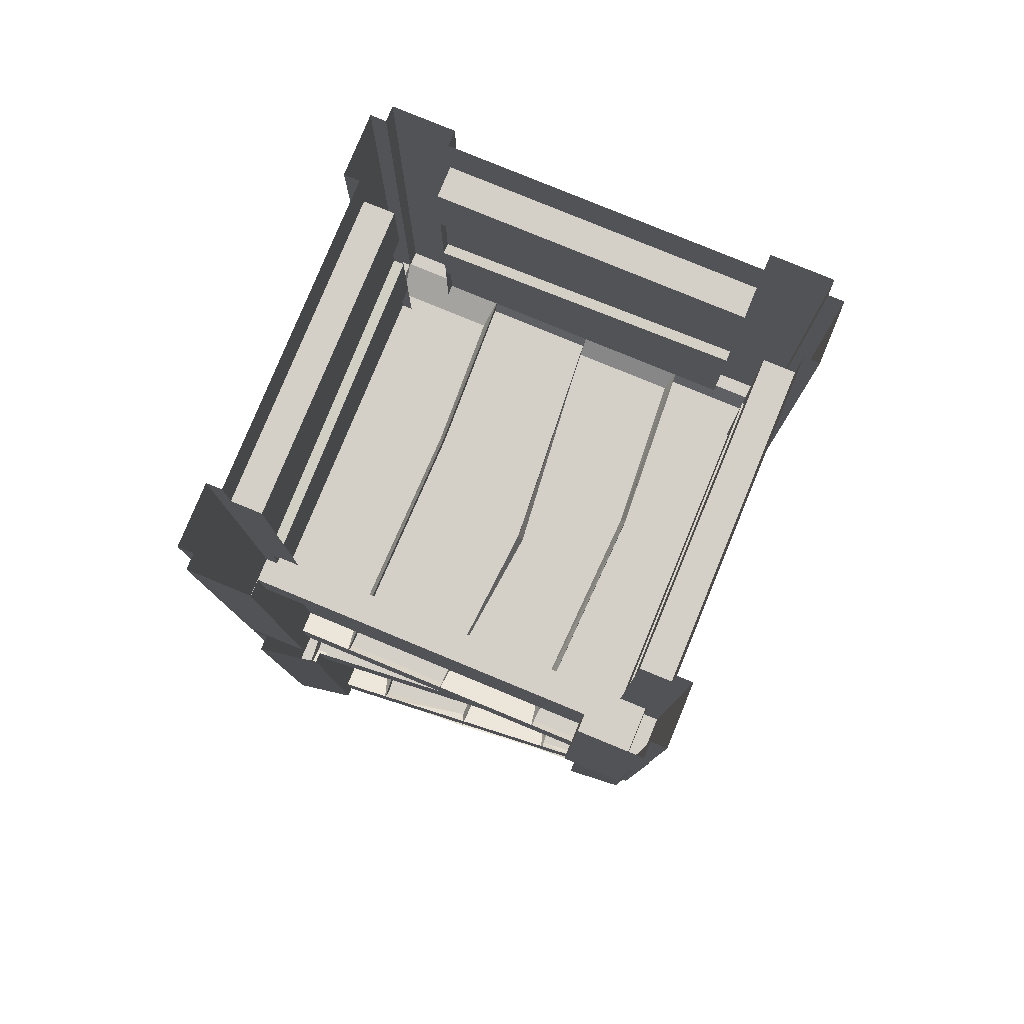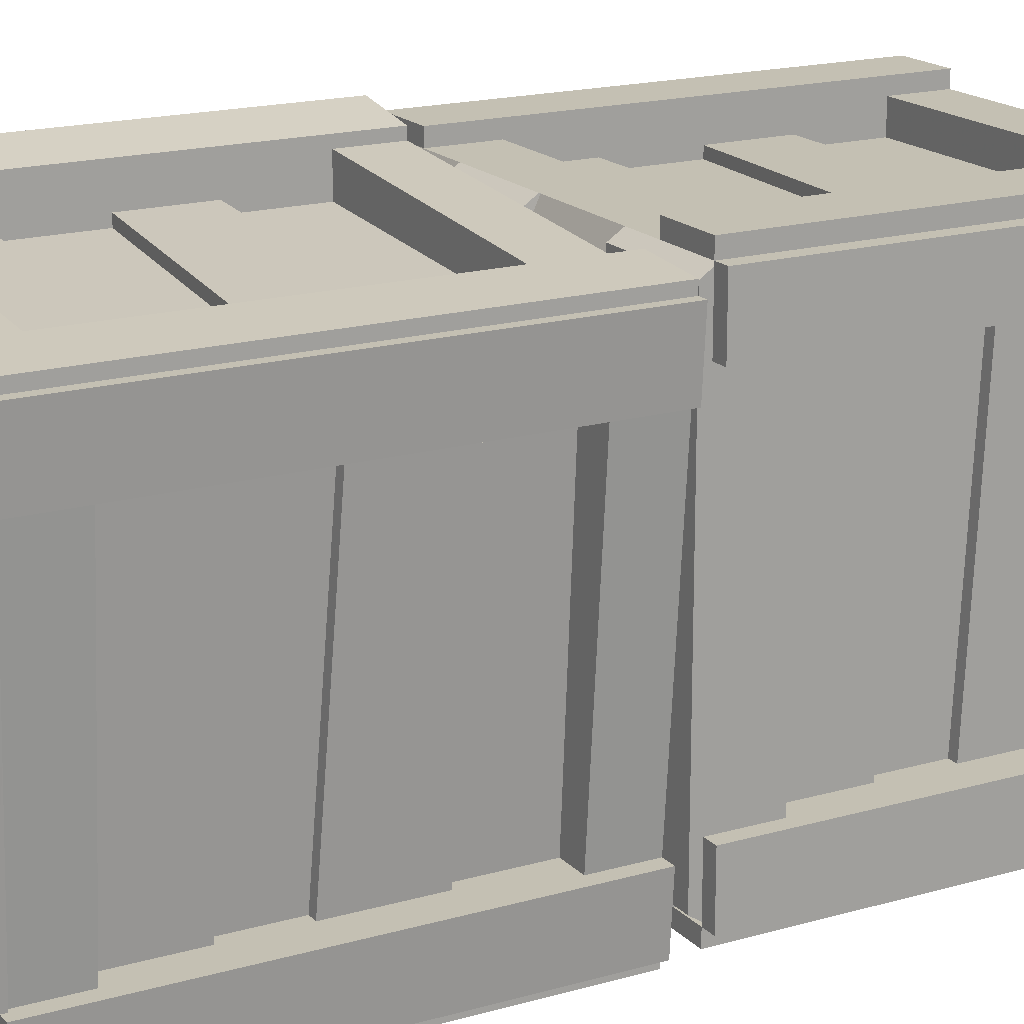
<metadata>
{"format":"obj","ext":"obj","renderer":"f3d","projection":"perspective","resolution":1024,"background":"white","views":[{"elev":79.9,"azim":22.4,"up":"+Y"},{"elev":18.0,"azim":60.9,"up":"+Z"}]}
</metadata>
<code>
v -0.1562 -0.6641 -0.07031
v -0.1641 -0.6641 0.3281
v -0.1719 -0.6875 0.2812
v -0.1641 -0.6875 -0.07031
v -0.1641 -0.6641 -0.3281
v -0.1641 -0.6875 -0.3125
v -0.1562 -0.6875 -0.07031
v -0.1641 -0.6875 0.3125
v 0 -0.6875 0.3125
v 0 -0.6641 0.3281
v 0.02344 -0.6641 0.03906
v 0.03125 -0.6875 0.03906
v 0 -0.6875 0.2812
v 0.1641 -0.6641 0.3281
v 0.1562 -0.6875 0.2812
v 0.1797 -0.6641 -0.05469
v 0.1797 -0.6875 -0.05469
v 0.1641 -0.6875 0.3125
v 0.3281 -0.6641 0.3281
v 0.3281 -0.6875 0.3125
v 0.3281 -0.6875 0
v 0.3281 -0.6641 0
v 0.3281 -0.6875 -0.3125
v 0.3281 -0.6641 -0.3281
v 0.1562 -0.6875 -0.3125
v 0.1641 -0.6641 -0.3281
v 0.1719 -0.6875 -0.05469
v 0.1562 -0.6875 -0.2969
v 0 -0.6875 -0.2969
v 0 -0.6641 -0.3281
v 0.02344 -0.6875 0.03906
v 0 -0.6875 -0.3125
v -0.3281 -0.6641 -0.3281
v -0.3203 -0.6875 -0.2812
v -0.3203 -0.6875 0
v -0.3281 -0.6641 0
v -0.3203 -0.6875 0.2812
v -0.3281 -0.6641 0.3281
v -0.1719 -0.6875 -0.2812
v 0.3281 -0.08594 -0.2344
v 0.2812 -0.08594 -0.2344
v 0.3281 -0.5781 -0.2344
v 0.3516 -0.5781 -0.2344
v 0.3516 -0.08594 -0.2344
v 0.3516 0 -0.2344
v 0.3281 0 -0.2344
v 0.3281 0 0.2344
v 0.3281 -0.08594 0.2344
v 0.2812 -0.08594 0.2344
v 0.2812 -0.2109 -0.2344
v 0.2812 -0.2109 0.2344
v 0.3281 -0.5781 0.2344
v 0.2812 -0.5781 0.2344
v 0.3516 0 0.3281
v 0.3516 -0.6719 0.3281
v 0.3516 -0.5781 0.2344
v 0.3516 -0.08594 0.2344
v 0.3516 0 0.2344
v 0.3281 -0.6719 0.2344
v 0.3281 -0.6719 -0.2344
v 0.3516 -0.6719 -0.2344
v 0.3516 -0.6719 -0.3281
v 0.3516 0 -0.3281
v 0.3516 -0.6719 0.2344
v 0.3281 -0.6719 0.3281
v 0.3281 0 0.3281
v 0.3281 0 0.3516
v 0.3281 -0.6719 0.3516
v 0.2344 -0.6719 0.3281
v 0.2344 -0.6719 0.3516
v 0.2344 -0.5781 0.3281
v -0.2344 -0.6719 0.3281
v -0.2344 -0.5781 0.3281
v -0.2344 -0.5781 0.3516
v -0.2344 -0.6719 0.3516
v -0.3281 -0.6719 0.3516
v -0.3281 -0.6719 0.3281
v -0.3281 0 0.3516
v -0.3281 0 0.3281
v -0.3516 0 0.3281
v -0.3516 -0.6719 0.3281
v -0.3281 -0.6719 0.2344
v -0.3516 -0.6719 0.2344
v -0.3281 -0.5781 0.2344
v -0.3281 -0.6719 -0.2344
v -0.3281 -0.5781 -0.2344
v -0.3516 -0.5781 -0.2344
v -0.3516 -0.6719 -0.2344
v -0.3516 -0.6719 -0.3281
v -0.3281 -0.6719 -0.3281
v -0.3516 0 -0.3281
v -0.3281 0 -0.3281
v -0.3281 0 -0.3516
v -0.3281 -0.6719 -0.3516
v -0.2344 -0.6719 -0.3281
v -0.2344 -0.6719 -0.3516
v -0.2344 -0.5781 -0.3281
v 0.2344 -0.6719 -0.3281
v 0.2344 -0.5781 -0.3281
v 0.2344 -0.5781 -0.3516
v 0.2344 -0.6719 -0.3516
v 0.3281 -0.6719 -0.3516
v 0.3281 -0.6719 -0.3281
v 0.3281 0 -0.3516
v 0.3281 0 -0.3281
v 0.2969 -0.2109 0.2344
v 0.2969 -0.3281 0.2344
v 0.2969 -0.3516 -0.2344
v 0.2969 -0.2109 -0.2344
v 0.2969 -0.5781 -0.2344
v 0.2969 -0.4531 -0.2344
v 0.2969 -0.4609 0.2344
v 0.2969 -0.5781 0.2344
v 0.2812 -0.3281 0.2344
v 0.2812 -0.4609 0.2344
v 0.2812 -0.4531 -0.2344
v 0.2812 -0.3516 -0.2344
v 0.2812 -0.5781 -0.2344
v 0.2344 -0.08594 0.3281
v 0.2344 -0.08594 0.2812
v 0.2344 -0.5781 0.3516
v 0.2344 -0.08594 0.3516
v 0.2344 0 0.3516
v 0.2344 0 0.3281
v -0.2344 0 0.3281
v -0.2344 -0.08594 0.3281
v -0.2344 -0.08594 0.2812
v 0.2344 -0.2109 0.2812
v -0.2344 -0.2109 0.2812
v -0.2344 -0.5781 0.2812
v -0.2344 -0.08594 0.3516
v -0.2344 0 0.3516
v -0.2344 -0.2109 0.2969
v -0.2344 -0.3281 0.2969
v 0.2344 -0.3516 0.2969
v 0.2344 -0.2109 0.2969
v 0.2344 -0.5781 0.2969
v 0.2344 -0.4531 0.2969
v -0.2344 -0.4609 0.2969
v -0.2344 -0.5781 0.2969
v -0.2344 -0.3281 0.2812
v -0.2344 -0.4609 0.2812
v 0.2344 -0.4531 0.2812
v 0.2344 -0.3516 0.2812
v 0.2344 -0.5781 0.2812
v -0.3281 -0.08594 0.2344
v -0.2812 -0.08594 0.2344
v -0.3516 -0.5781 0.2344
v -0.3516 -0.08594 0.2344
v -0.3516 0 0.2344
v -0.3281 0 0.2344
v -0.3281 0 -0.2344
v -0.3281 -0.08594 -0.2344
v -0.2812 -0.08594 -0.2344
v -0.2812 -0.2109 0.2344
v -0.2812 -0.2109 -0.2344
v -0.2812 -0.5781 -0.2344
v -0.3516 -0.08594 -0.2344
v -0.3516 0 -0.2344
v -0.2969 -0.2109 -0.2344
v -0.2969 -0.3281 -0.2344
v -0.2969 -0.3516 0.2344
v -0.2969 -0.2109 0.2344
v -0.2969 -0.5781 0.2344
v -0.2969 -0.4531 0.2344
v -0.2969 -0.4609 -0.2344
v -0.2969 -0.5781 -0.2344
v -0.2812 -0.3281 -0.2344
v -0.2812 -0.4609 -0.2344
v -0.2812 -0.4531 0.2344
v -0.2812 -0.3516 0.2344
v -0.2812 -0.5781 0.2344
v 0.2344 -0.08594 -0.3516
v 0.2344 0 -0.3516
v 0.2344 0 -0.3281
v 0.2344 -0.08594 -0.3281
v -0.2344 -0.08594 -0.3281
v -0.2344 0 -0.3281
v -0.2344 0 -0.3516
v -0.2344 -0.08594 -0.3516
v -0.2344 -0.5781 -0.3516
v -0.2344 -0.08594 -0.2812
v -0.2344 -0.5781 -0.2812
v 0.2344 -0.2109 -0.2969
v 0.2344 -0.3281 -0.2969
v -0.2344 -0.3516 -0.2969
v -0.2344 -0.2109 -0.2969
v -0.2344 -0.5781 -0.2969
v -0.2344 -0.4531 -0.2969
v 0.2344 -0.4609 -0.2969
v 0.2344 -0.5781 -0.2969
v 0.2344 -0.3281 -0.2812
v 0.2344 -0.4609 -0.2812
v -0.2344 -0.4531 -0.2812
v -0.2344 -0.3516 -0.2812
v -0.2344 -0.2109 -0.2812
v 0.2344 -0.08594 -0.2812
v 0.2344 -0.2109 -0.2812
v 0.2344 -0.5781 -0.2812
v -0.1641 -1.367 -0.0625
v -0.1406 -1.367 0.3359
v -0.1562 -1.391 0.2891
v -0.1641 -1.391 -0.05469
v -0.1875 -1.367 -0.3203
v -0.1875 -1.391 -0.3047
v -0.1641 -1.391 -0.0625
v -0.1406 -1.391 0.3203
v 0.01562 -1.391 0.3047
v 0.02344 -1.367 0.3281
v 0.02344 -1.367 0.03125
v 0.03125 -1.391 0.03125
v 0.01562 -1.391 0.2812
v 0.1875 -1.367 0.3125
v 0.1719 -1.391 0.2656
v 0.1719 -1.367 -0.07031
v 0.1719 -1.391 -0.07031
v 0.1797 -1.391 0.2969
v 0.3516 -1.367 0.3047
v 0.3516 -1.391 0.2812
v 0.3281 -1.391 -0.02344
v 0.3281 -1.367 -0.02344
v 0.3047 -1.391 -0.3359
v 0.3047 -1.367 -0.3516
v 0.125 -1.391 -0.3281
v 0.1328 -1.367 -0.3438
v 0.1641 -1.391 -0.07031
v 0.1328 -1.391 -0.3047
v -0.02344 -1.391 -0.2969
v -0.02344 -1.367 -0.3281
v 0.02344 -1.391 0.03125
v -0.02344 -1.391 -0.3125
v -0.3594 -1.367 -0.3047
v -0.3438 -1.391 -0.2578
v -0.3203 -1.391 0.02344
v -0.3281 -1.367 0.02344
v -0.3047 -1.391 0.2969
v -0.3047 -1.367 0.3516
v -0.1953 -1.391 -0.2734
v 0.3047 -0.7891 -0.2578
v 0.2578 -0.7891 -0.2578
v 0.3047 -1.281 -0.2578
v 0.3281 -1.281 -0.2578
v 0.3281 -0.7891 -0.2578
v 0.3281 -0.7031 -0.2578
v 0.3047 -0.7031 -0.2578
v 0.3438 -0.7031 0.2031
v 0.3438 -0.7891 0.2031
v 0.2891 -0.7891 0.2109
v 0.2578 -0.9141 -0.2578
v 0.2891 -0.9141 0.2109
v 0.3438 -1.281 0.2031
v 0.2891 -1.281 0.2109
v 0.3672 -0.7031 0.3047
v 0.3672 -1.375 0.3047
v 0.3594 -1.281 0.2031
v 0.3594 -0.7891 0.2031
v 0.3594 -0.7031 0.2031
v 0.3438 -1.375 0.2031
v 0.3047 -1.375 -0.2578
v 0.3281 -1.375 -0.2578
v 0.3203 -1.375 -0.3594
v 0.3203 -0.7031 -0.3594
v 0.3594 -1.375 0.2031
v 0.3516 -1.375 0.3047
v 0.3516 -0.7031 0.3047
v 0.3516 -0.7031 0.3203
v 0.3516 -1.375 0.3203
v 0.2578 -1.375 0.3047
v 0.2578 -1.375 0.3281
v 0.2578 -1.281 0.3047
v -0.2109 -1.375 0.3438
v -0.2109 -1.281 0.3438
v -0.2109 -1.281 0.3594
v -0.2109 -1.375 0.3594
v -0.3047 -1.375 0.375
v -0.3047 -1.375 0.3516
v -0.3047 -0.7031 0.375
v -0.3047 -0.7031 0.3516
v -0.3281 -0.7031 0.3516
v -0.3281 -1.375 0.3516
v -0.3125 -1.375 0.2578
v -0.3281 -1.375 0.2578
v -0.3125 -1.281 0.2578
v -0.3516 -1.375 -0.2109
v -0.3516 -1.281 -0.2109
v -0.3672 -1.281 -0.2109
v -0.3672 -1.375 -0.2109
v -0.375 -1.375 -0.3047
v -0.3594 -1.375 -0.3047
v -0.375 -0.7031 -0.3047
v -0.3594 -0.7031 -0.3047
v -0.3594 -0.7031 -0.3281
v -0.3594 -1.375 -0.3281
v -0.2578 -1.375 -0.3125
v -0.2578 -1.375 -0.3281
v -0.2578 -1.281 -0.3125
v 0.2031 -1.375 -0.3516
v 0.2031 -1.281 -0.3516
v 0.2031 -1.281 -0.3672
v 0.2031 -1.375 -0.3672
v 0.3047 -1.375 -0.375
v 0.3047 -1.375 -0.3516
v 0.3047 -0.7031 -0.375
v 0.3047 -0.7031 -0.3516
v 0.3047 -0.9141 0.2109
v 0.3047 -1.031 0.2109
v 0.2734 -1.055 -0.2578
v 0.2734 -0.9141 -0.2578
v 0.2734 -1.281 -0.2578
v 0.2734 -1.156 -0.2578
v 0.3047 -1.164 0.2109
v 0.3047 -1.281 0.2109
v 0.2891 -1.031 0.2109
v 0.2891 -1.164 0.2109
v 0.2578 -1.156 -0.2578
v 0.2578 -1.055 -0.2578
v 0.2578 -1.281 -0.2578
v 0.2578 -0.7891 0.3047
v 0.25 -0.7891 0.2578
v 0.2578 -1.281 0.3281
v 0.2578 -0.7891 0.3281
v 0.2578 -0.7031 0.3281
v 0.2578 -0.7031 0.3047
v -0.2109 -0.7031 0.3438
v -0.2109 -0.7891 0.3438
v -0.2109 -0.7891 0.2891
v 0.25 -0.9141 0.2578
v -0.2109 -0.9141 0.2891
v -0.2109 -1.281 0.2891
v -0.2109 -0.7891 0.3594
v -0.2109 -0.7031 0.3594
v -0.2109 -0.9141 0.3047
v -0.2109 -1.031 0.3047
v 0.25 -1.055 0.2734
v 0.25 -0.9141 0.2734
v 0.25 -1.281 0.2734
v 0.25 -1.156 0.2734
v -0.2109 -1.164 0.3047
v -0.2109 -1.281 0.3047
v -0.2109 -1.031 0.2891
v -0.2109 -1.164 0.2891
v 0.25 -1.156 0.2578
v 0.25 -1.055 0.2578
v 0.25 -1.281 0.2578
v -0.3125 -0.7891 0.2578
v -0.2578 -0.7891 0.25
v -0.3281 -1.281 0.2578
v -0.3281 -0.7891 0.2578
v -0.3281 -0.7031 0.2578
v -0.3125 -0.7031 0.2578
v -0.3516 -0.7031 -0.2109
v -0.3516 -0.7891 -0.2109
v -0.2969 -0.7891 -0.2109
v -0.2578 -0.9141 0.25
v -0.2969 -0.9141 -0.2109
v -0.2969 -1.281 -0.2109
v -0.3672 -0.7891 -0.2109
v -0.3672 -0.7031 -0.2109
v -0.3125 -0.9141 -0.2109
v -0.3125 -1.031 -0.2109
v -0.2812 -1.055 0.25
v -0.2812 -0.9141 0.25
v -0.2812 -1.281 0.25
v -0.2812 -1.156 0.25
v -0.3125 -1.164 -0.2109
v -0.3125 -1.281 -0.2109
v -0.2969 -1.031 -0.2109
v -0.2969 -1.164 -0.2109
v -0.2578 -1.156 0.25
v -0.2578 -1.055 0.25
v -0.2578 -1.281 0.25
v 0.2031 -0.7891 -0.3672
v 0.2031 -0.7031 -0.3672
v 0.2031 -0.7031 -0.3516
v 0.2031 -0.7891 -0.3516
v -0.2578 -0.7891 -0.3125
v -0.2578 -0.7031 -0.3125
v -0.2578 -0.7031 -0.3281
v -0.2578 -0.7891 -0.3281
v -0.2578 -1.281 -0.3281
v -0.2578 -0.7891 -0.2578
v -0.2578 -1.281 -0.2578
v 0.2109 -0.9141 -0.3125
v 0.2109 -1.031 -0.3125
v -0.2578 -1.055 -0.2812
v -0.2578 -0.9141 -0.2812
v -0.2578 -1.281 -0.2812
v -0.2578 -1.156 -0.2812
v 0.2109 -1.164 -0.3125
v 0.2109 -1.281 -0.3125
v 0.2109 -1.031 -0.2969
v 0.2109 -1.164 -0.2969
v -0.2578 -1.156 -0.2578
v -0.2578 -1.055 -0.2578
v -0.2578 -0.9141 -0.2578
v 0.2109 -0.7891 -0.2969
v 0.2109 -0.9141 -0.2969
v 0.2109 -1.281 -0.2969
f 1 2 3
f 1 3 4
f 1 4 5
f 1 5 6
f 1 6 7
f 1 7 2
f 2 7 8
f 10 9 11
f 10 11 12
f 10 12 13
f 14 15 16
f 14 16 17
f 14 17 18
f 19 20 21
f 19 21 22
f 22 21 23
f 22 23 24
f 26 25 16
f 26 16 27
f 26 27 28
f 30 29 11
f 30 11 31
f 30 31 32
f 9 31 11
f 33 34 35
f 33 35 36
f 36 35 37
f 36 37 38
f 4 39 5
f 25 17 16
f 29 12 11
f 15 27 16
f 200 201 202
f 200 202 203
f 200 203 204
f 200 204 205
f 200 205 206
f 200 206 201
f 201 206 207
f 209 208 210
f 209 210 211
f 209 211 212
f 213 214 215
f 213 215 216
f 213 216 217
f 218 219 220
f 218 220 221
f 221 220 222
f 221 222 223
f 225 224 215
f 225 215 226
f 225 226 227
f 229 228 210
f 229 210 230
f 229 230 231
f 208 230 210
f 232 233 234
f 232 234 235
f 235 234 236
f 235 236 237
f 203 238 204
f 224 216 215
f 228 211 210
f 214 226 215
f 2 8 9
f 2 9 10
f 10 13 14
f 14 13 15
f 14 18 19
f 19 18 20
f 24 23 25
f 24 25 26
f 26 28 29
f 26 29 30
f 30 32 5
f 5 32 6
f 38 37 3
f 38 3 2
f 5 39 33
f 33 39 34
f 54 55 56
f 54 56 57
f 54 57 58
f 43 61 62
f 43 62 44
f 44 62 63
f 44 63 45
f 55 64 56
f 78 76 74
f 78 74 131
f 78 131 132
f 76 75 74
f 70 68 121
f 68 67 122
f 68 122 121
f 123 122 67
f 91 89 87
f 91 87 158
f 91 158 159
f 89 88 87
f 83 81 148
f 81 80 149
f 81 149 148
f 150 149 80
f 104 102 100
f 104 100 173
f 104 173 174
f 179 180 93
f 93 180 94
f 94 180 181
f 94 181 96
f 102 101 100
f 201 207 208
f 201 208 209
f 209 212 213
f 213 212 214
f 213 217 218
f 218 217 219
f 223 222 224
f 223 224 225
f 225 227 228
f 225 228 229
f 229 231 204
f 204 231 205
f 237 236 202
f 237 202 201
f 204 238 232
f 232 238 233
f 253 254 255
f 253 255 256
f 253 256 257
f 242 260 261
f 242 261 243
f 243 261 262
f 243 262 244
f 254 263 255
f 277 275 273
f 277 273 330
f 277 330 331
f 275 274 273
f 269 267 320
f 267 266 321
f 267 321 320
f 322 321 266
f 290 288 286
f 290 286 357
f 290 357 358
f 288 287 286
f 282 280 347
f 280 279 348
f 280 348 347
f 349 348 279
f 303 301 299
f 303 299 372
f 303 372 373
f 378 379 292
f 292 379 293
f 293 379 380
f 293 380 295
f 301 300 299
f 6 32 7
f 7 32 31
f 7 31 9
f 7 9 8
f 34 39 35
f 35 39 4
f 35 4 3
f 35 3 37
f 17 25 23
f 17 23 21
f 17 21 20
f 17 20 18
f 12 29 28
f 12 28 27
f 12 27 15
f 12 15 13
f 40 48 49
f 40 49 41
f 59 64 55
f 59 55 65
f 65 68 69
f 69 68 70
f 72 75 76
f 72 76 77
f 77 81 82
f 82 81 83
f 85 88 89
f 85 89 90
f 90 94 95
f 95 94 96
f 98 101 102
f 98 102 103
f 103 62 60
f 60 62 61
f 106 107 108
f 106 108 109
f 110 111 112
f 110 112 113
f 114 117 108
f 114 108 107
f 119 126 127
f 119 127 120
f 133 134 135
f 133 135 136
f 137 138 139
f 137 139 140
f 141 144 135
f 141 135 134
f 146 153 154
f 146 154 147
f 160 161 162
f 160 162 163
f 164 165 166
f 164 166 167
f 168 171 162
f 168 162 161
f 184 185 186
f 184 186 187
f 188 189 190
f 188 190 191
f 192 195 186
f 192 186 185
f 177 197 182
f 197 177 176
f 205 231 206
f 206 231 230
f 206 230 208
f 206 208 207
f 233 238 234
f 234 238 203
f 234 203 202
f 234 202 236
f 216 224 222
f 216 222 220
f 216 220 219
f 216 219 217
f 211 228 227
f 211 227 226
f 211 226 214
f 211 214 212
f 239 247 248
f 239 248 240
f 258 263 254
f 258 254 264
f 264 267 268
f 268 267 269
f 271 274 275
f 271 275 276
f 276 280 281
f 281 280 282
f 284 287 288
f 284 288 289
f 289 293 294
f 294 293 295
f 297 300 301
f 297 301 302
f 302 261 259
f 259 261 260
f 305 306 307
f 305 307 308
f 309 310 311
f 309 311 312
f 313 316 307
f 313 307 306
f 318 325 326
f 318 326 319
f 332 333 334
f 332 334 335
f 336 337 338
f 336 338 339
f 340 343 334
f 340 334 333
f 345 352 353
f 345 353 346
f 359 360 361
f 359 361 362
f 363 364 365
f 363 365 366
f 367 370 361
f 367 361 360
f 383 384 385
f 383 385 386
f 387 388 389
f 387 389 390
f 391 394 385
f 391 385 384
f 376 396 381
f 396 376 375
f 40 41 41
f 40 41 41
f 40 41 41
f 49 49 48
f 119 120 120
f 119 120 120
f 119 120 120
f 127 127 126
f 146 147 147
f 146 147 147
f 146 147 147
f 154 154 153
f 239 240 240
f 239 240 240
f 239 240 240
f 248 248 247
f 318 319 319
f 318 319 319
f 318 319 319
f 326 326 325
f 345 346 346
f 345 346 346
f 345 346 346
f 353 353 352
f 40 41 42
f 40 42 43
f 40 43 44
f 40 44 45
f 40 45 46
f 49 48 52
f 49 52 53
f 58 57 47
f 47 57 48
f 48 57 52
f 52 57 56
f 52 56 59
f 42 60 61
f 42 61 43
f 56 64 59
f 65 55 54
f 65 54 66
f 65 66 67
f 65 67 68
f 69 70 71
f 72 73 74
f 72 74 75
f 77 76 78
f 77 78 79
f 77 79 80
f 77 80 81
f 82 83 84
f 85 86 87
f 85 87 88
f 90 89 91
f 90 91 92
f 90 92 93
f 90 93 94
f 95 96 97
f 98 99 100
f 98 100 101
f 103 102 104
f 103 104 105
f 103 105 63
f 103 63 62
f 41 118 42
f 119 120 71
f 119 71 121
f 119 121 122
f 119 122 123
f 119 123 124
f 127 126 73
f 127 73 130
f 132 131 125
f 125 131 126
f 126 131 73
f 73 131 74
f 70 121 71
f 120 145 71
f 146 147 84
f 146 84 148
f 146 148 149
f 146 149 150
f 146 150 151
f 154 153 86
f 154 86 157
f 159 158 152
f 152 158 153
f 153 158 86
f 86 158 87
f 83 148 84
f 147 172 84
f 174 173 175
f 175 173 176
f 178 177 179
f 179 177 180
f 96 181 97
f 97 181 177
f 97 177 182
f 97 182 183
f 197 176 99
f 197 99 199
f 99 176 173
f 99 173 100
f 181 180 177
f 239 240 241
f 239 241 242
f 239 242 243
f 239 243 244
f 239 244 245
f 248 247 251
f 248 251 252
f 257 256 246
f 246 256 247
f 247 256 251
f 251 256 255
f 251 255 258
f 241 259 260
f 241 260 242
f 255 263 258
f 264 254 253
f 264 253 265
f 264 265 266
f 264 266 267
f 268 269 270
f 271 272 273
f 271 273 274
f 276 275 277
f 276 277 278
f 276 278 279
f 276 279 280
f 281 282 283
f 284 285 286
f 284 286 287
f 289 288 290
f 289 290 291
f 289 291 292
f 289 292 293
f 294 295 296
f 297 298 299
f 297 299 300
f 302 301 303
f 302 303 304
f 302 304 262
f 302 262 261
f 240 317 241
f 318 319 270
f 318 270 320
f 318 320 321
f 318 321 322
f 318 322 323
f 326 325 272
f 326 272 329
f 331 330 324
f 324 330 325
f 325 330 272
f 272 330 273
f 269 320 270
f 319 344 270
f 345 346 283
f 345 283 347
f 345 347 348
f 345 348 349
f 345 349 350
f 353 352 285
f 353 285 356
f 358 357 351
f 351 357 352
f 352 357 285
f 285 357 286
f 282 347 283
f 346 371 283
f 373 372 374
f 374 372 375
f 377 376 378
f 378 376 379
f 295 380 296
f 296 380 376
f 296 376 381
f 296 381 382
f 396 375 298
f 396 298 398
f 298 375 372
f 298 372 299
f 380 379 376
f 40 46 47
f 40 47 48
f 52 59 42
f 42 59 60
f 69 71 72
f 72 71 73
f 82 84 85
f 85 84 86
f 95 97 98
f 98 97 99
f 119 124 125
f 119 125 126
f 146 151 152
f 146 152 153
f 175 176 177
f 175 177 178
f 239 245 246
f 239 246 247
f 251 258 241
f 241 258 259
f 268 270 271
f 271 270 272
f 281 283 284
f 284 283 285
f 294 296 297
f 297 296 298
f 318 323 324
f 318 324 325
f 345 350 351
f 345 351 352
f 374 375 376
f 374 376 377
f 41 49 50
f 50 49 51
f 114 115 116
f 114 116 117
f 120 127 128
f 128 127 129
f 141 142 143
f 141 143 144
f 147 154 155
f 155 154 156
f 168 169 170
f 168 170 171
f 192 193 194
f 192 194 195
f 196 182 197
f 196 197 198
f 240 248 249
f 249 248 250
f 313 314 315
f 313 315 316
f 319 326 327
f 327 326 328
f 340 341 342
f 340 342 343
f 346 353 354
f 354 353 355
f 367 368 369
f 367 369 370
f 391 392 393
f 391 393 394
f 395 381 396
f 395 396 397

</code>
